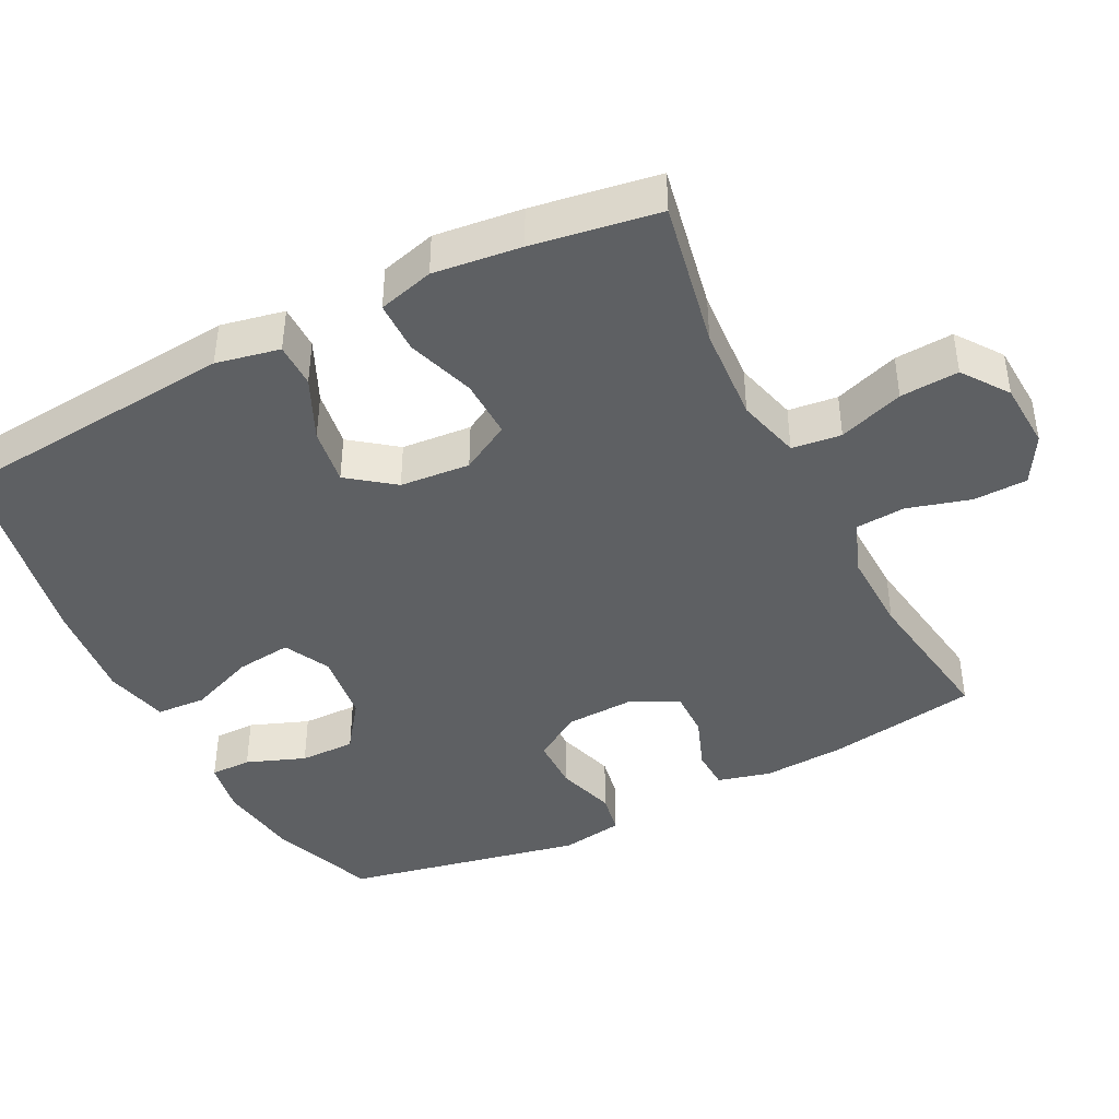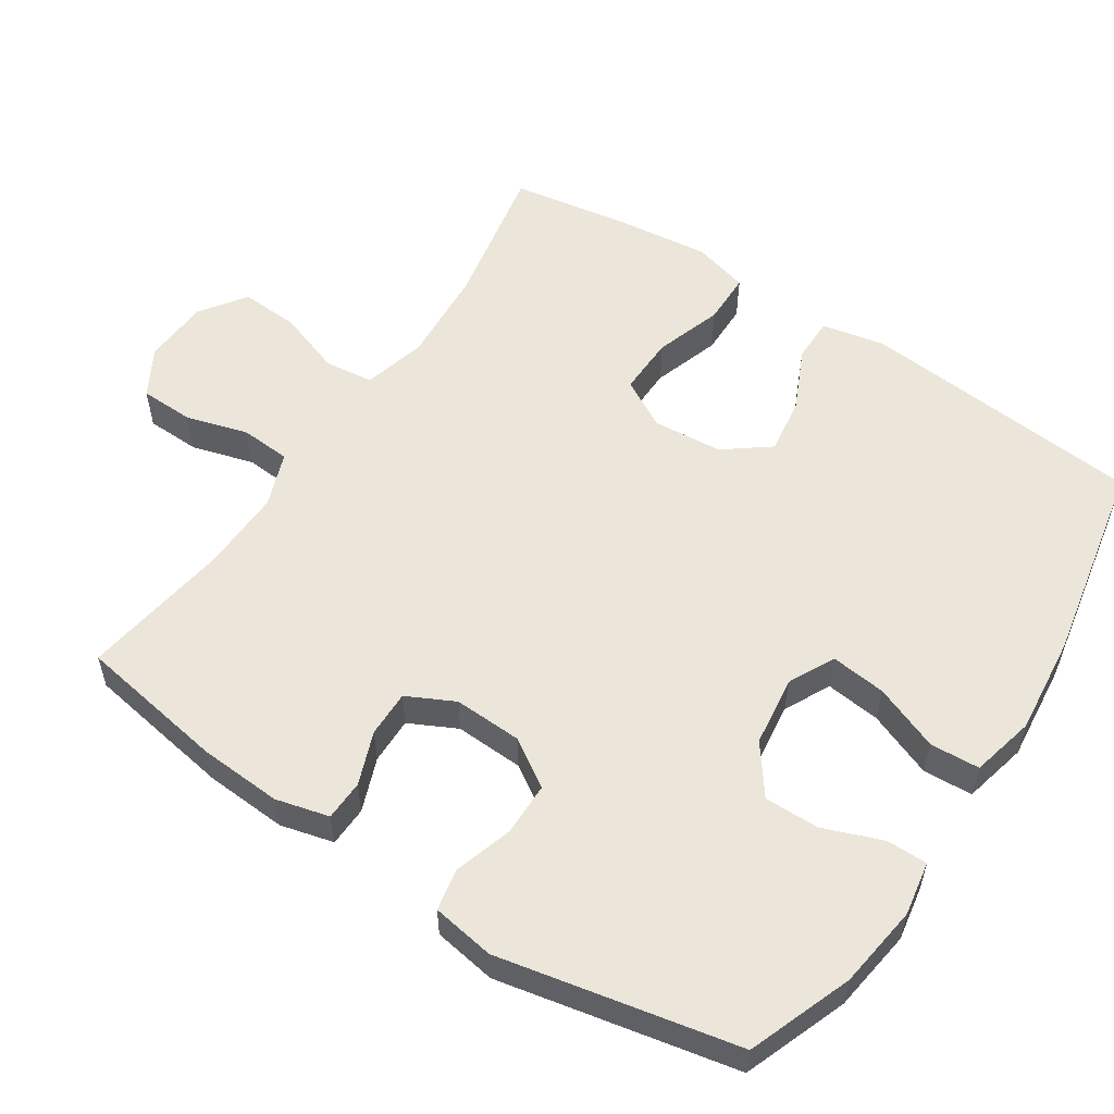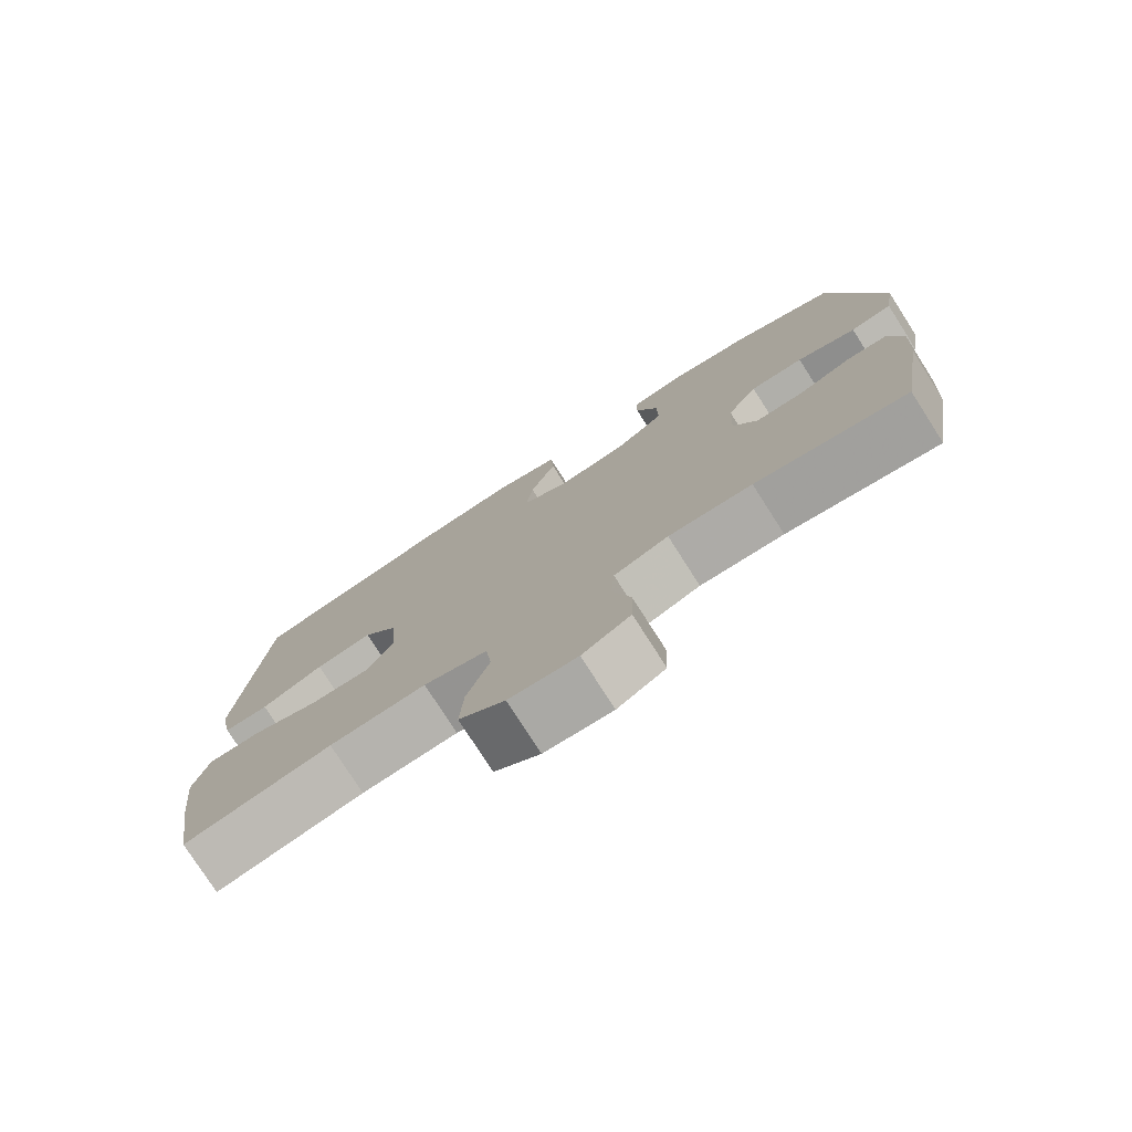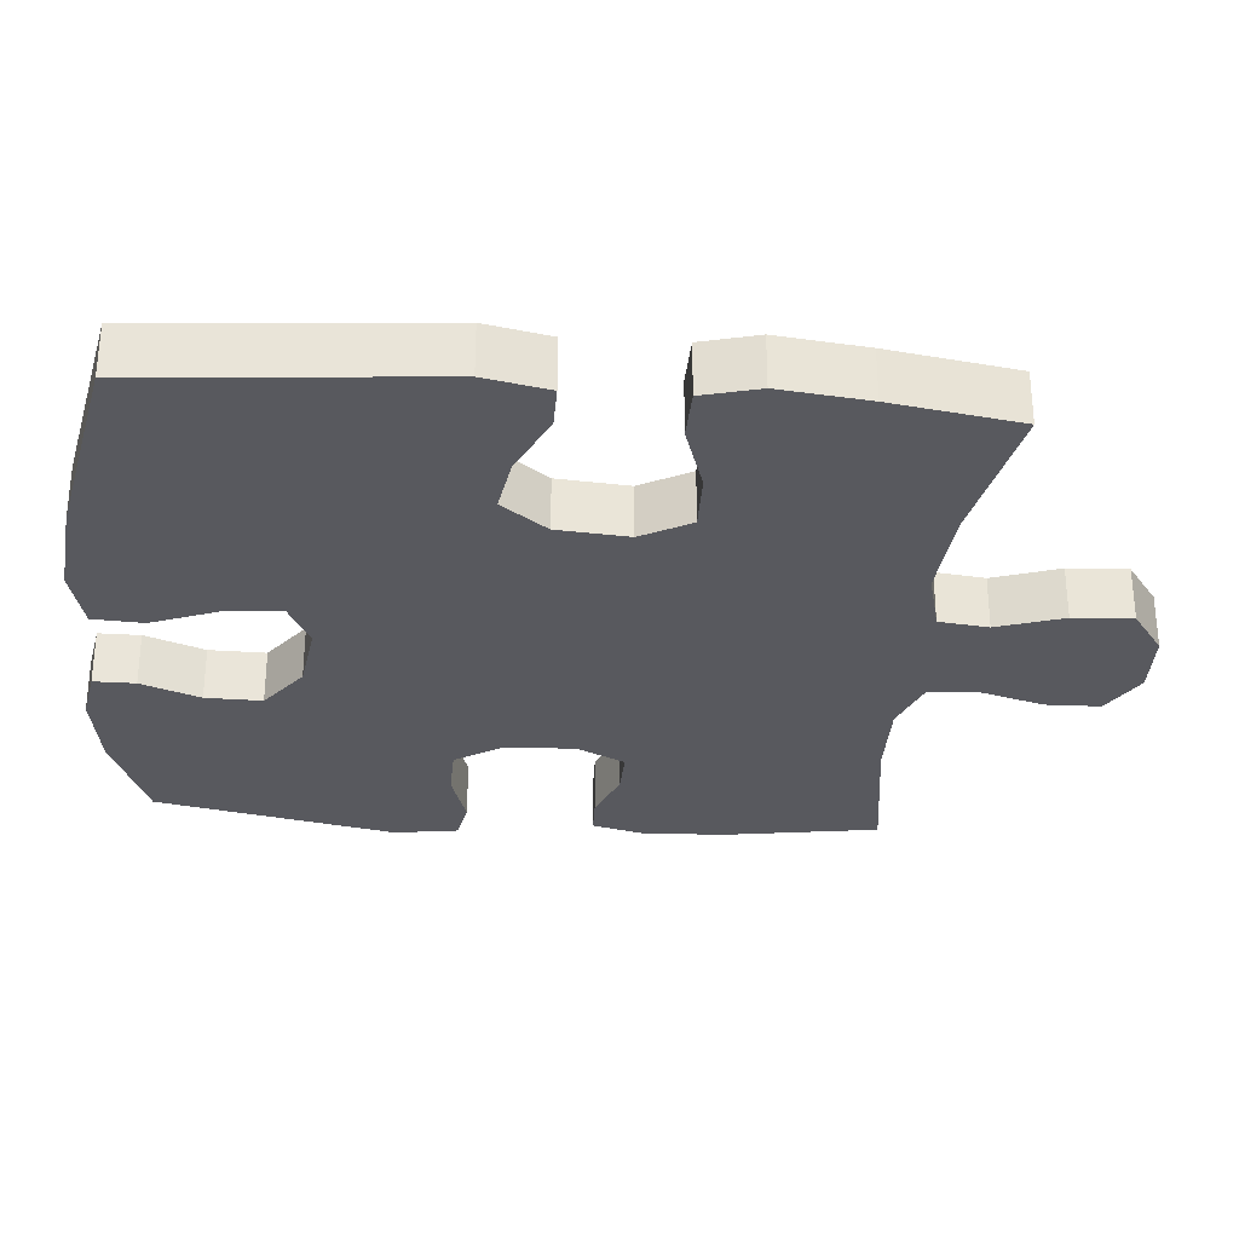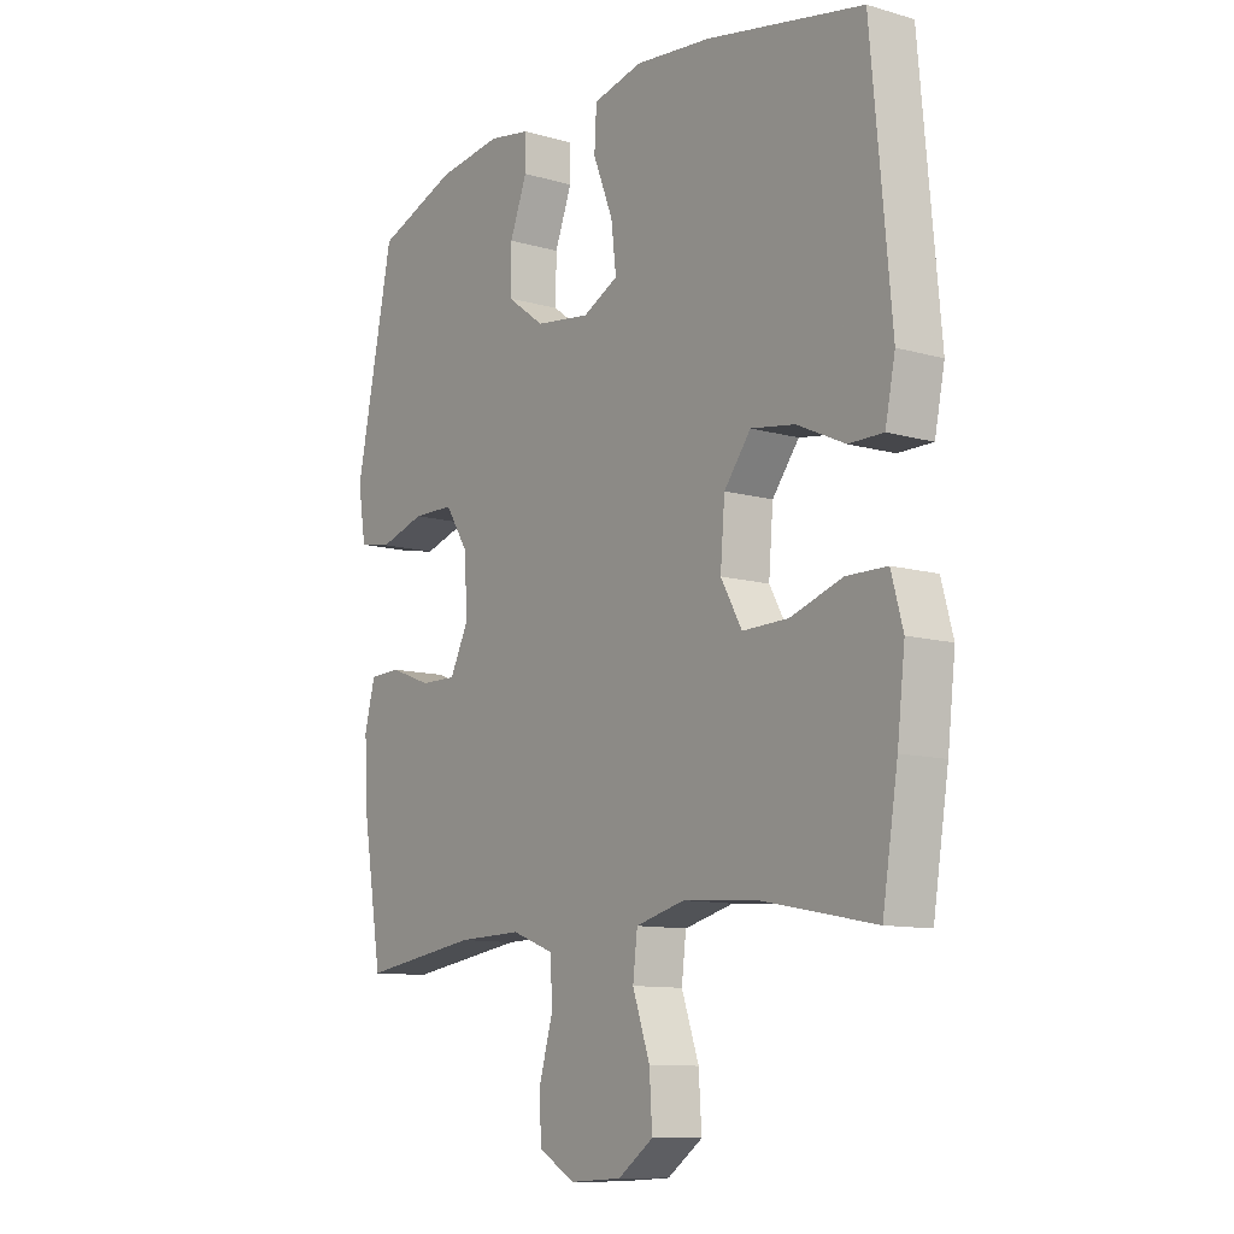
<metadata>
{"format":"obj","ext":"obj","renderer":"f3d","projection":"perspective","resolution":1024,"background":"white","views":[{"elev":-42.4,"azim":117.0,"up":"+Y"},{"elev":55.7,"azim":-56.6,"up":"+Y"},{"elev":-77.5,"azim":-147.4,"up":"+Z"},{"elev":-30.3,"azim":85.0,"up":"+Y"},{"elev":-10.7,"azim":54.2,"up":"+Z"}]}
</metadata>
<code>
v -0.5 0.07 -0.5
v -0.534 0.07 -0.293
v -0.541 0.07 -0.178
v -0.522 0.07 -0.104
v -0.466 0.07 -0.102
v -0.392 0.07 -0.13
v -0.327 0.07 -0.131
v -0.294 0.07 -0.065
v -0.298 0.07 0.03
v -0.34 0.07 0.096
v -0.414 0.07 0.097
v -0.496 0.07 0.072
v -0.554 0.07 0.083
v -0.568 0.07 0.17
v -0.5 0.07 0.5
v -0.356 0.07 0.554
v -0.24 0.07 0.57
v -0.165 0.07 0.557
v -0.165 0.07 0.5
v -0.196 0.07 0.419
v -0.197 0.07 0.342
v -0.129 0.07 0.292
v -0.031 0.07 0.279
v 0.033 0.07 0.311
v 0.024 0.07 0.388
v -0.012 0.07 0.479
v -0.008 0.07 0.548
v 0.081 0.07 0.569
v 0.218 0.07 0.555
v 0.5 0.07 0.5
v 0.536 0.07 0.104
v 0.518 0.07 0.016
v 0.456 0.07 0.016
v 0.37 0.07 0.056
v 0.291 0.07 0.068
v 0.243 0.07 0.005
v 0.235 0.07 -0.092
v 0.273 0.07 -0.16
v 0.355 0.07 -0.158
v 0.449 0.07 -0.127
v 0.521 0.07 -0.128
v 0.542 0.07 -0.205
v 0.528 0.07 -0.326
v 0.5 0.07 -0.5
v 0.296 0.07 -0.46
v 0.163 0.07 -0.451
v 0.075 0.07 -0.474
v 0.067 0.07 -0.542
v 0.098 0.07 -0.632
v 0.103 0.07 -0.713
v 0.04 0.07 -0.758
v -0.053 0.07 -0.763
v -0.119 0.07 -0.725
v -0.121 0.07 -0.65
v -0.096 0.07 -0.563
v -0.101 0.07 -0.494
v -0.176 0.07 -0.466
v -0.291 0.07 -0.469
v -0.5 0 -0.5
v -0.534 0 -0.293
v -0.541 0 -0.178
v -0.522 0 -0.104
v -0.466 0 -0.102
v -0.392 0 -0.13
v -0.327 0 -0.131
v -0.294 0 -0.065
v -0.298 0 0.03
v -0.34 0 0.096
v -0.414 0 0.097
v -0.496 0 0.072
v -0.554 0 0.083
v -0.568 0 0.17
v -0.5 0 0.5
v -0.356 0 0.554
v -0.24 0 0.57
v -0.165 0 0.557
v -0.165 0 0.5
v -0.196 0 0.419
v -0.197 0 0.342
v -0.129 0 0.292
v -0.031 0 0.279
v 0.033 0 0.311
v 0.024 0 0.388
v -0.012 0 0.479
v -0.008 0 0.548
v 0.081 0 0.569
v 0.218 0 0.555
v 0.5 0 0.5
v 0.536 0 0.104
v 0.518 0 0.016
v 0.456 0 0.016
v 0.37 0 0.056
v 0.291 0 0.068
v 0.243 0 0.005
v 0.235 0 -0.092
v 0.273 0 -0.16
v 0.355 0 -0.158
v 0.449 0 -0.127
v 0.521 0 -0.128
v 0.542 0 -0.205
v 0.528 0 -0.326
v 0.5 0 -0.5
v 0.296 0 -0.46
v 0.163 0 -0.451
v 0.075 0 -0.474
v 0.067 0 -0.542
v 0.098 0 -0.632
v 0.103 0 -0.713
v 0.04 0 -0.758
v -0.053 0 -0.763
v -0.119 0 -0.725
v -0.121 0 -0.65
v -0.096 0 -0.563
v -0.101 0 -0.494
v -0.176 0 -0.466
v -0.291 0 -0.469
f 53 54 55
f 52 53 55
f 51 52 55
f 50 51 55
f 49 50 55
f 48 49 55
f 47 48 55 56
f 46 47 56 57
f 43 44 45
f 42 43 45
f 41 42 45
f 40 41 45
f 39 40 45
f 38 39 45 46
f 46 57 58
f 38 46 58
f 37 38 58
f 32 33 34
f 31 32 34
f 30 31 34
f 29 30 34
f 28 29 34
f 27 28 34
f 26 27 34
f 25 26 34
f 24 25 34 35
f 23 24 35 36
f 18 19 20
f 17 18 20
f 16 17 20
f 15 16 20
f 14 15 20
f 13 14 20
f 12 13 20
f 11 12 20
f 10 11 20 21
f 9 10 21 22
f 4 5 6
f 3 4 6
f 2 3 6
f 1 2 6
f 58 1 6
f 58 6 7
f 37 58 7 8
f 23 36 37
f 22 23 37
f 9 22 37
f 8 9 37
f 113 112 111
f 113 111 110
f 113 110 109
f 113 109 108
f 113 108 107
f 113 107 106
f 114 113 106 105
f 115 114 105 104
f 103 102 101
f 103 101 100
f 103 100 99
f 103 99 98
f 103 98 97
f 104 103 97 96
f 116 115 104
f 116 104 96
f 116 96 95
f 92 91 90
f 92 90 89
f 92 89 88
f 92 88 87
f 92 87 86
f 92 86 85
f 92 85 84
f 92 84 83
f 93 92 83 82
f 94 93 82 81
f 78 77 76
f 78 76 75
f 78 75 74
f 78 74 73
f 78 73 72
f 78 72 71
f 78 71 70
f 78 70 69
f 79 78 69 68
f 80 79 68 67
f 64 63 62
f 64 62 61
f 64 61 60
f 64 60 59
f 64 59 116
f 65 64 116
f 66 65 116 95
f 95 94 81
f 95 81 80
f 95 80 67
f 95 67 66
f 1 59 60 2
f 2 60 61 3
f 3 61 62 4
f 4 62 63 5
f 5 63 64 6
f 6 64 65 7
f 7 65 66 8
f 8 66 67 9
f 9 67 68 10
f 10 68 69 11
f 11 69 70 12
f 12 70 71 13
f 13 71 72 14
f 14 72 73 15
f 15 73 74 16
f 16 74 75 17
f 17 75 76 18
f 18 76 77 19
f 19 77 78 20
f 20 78 79 21
f 21 79 80 22
f 22 80 81 23
f 23 81 82 24
f 24 82 83 25
f 25 83 84 26
f 26 84 85 27
f 27 85 86 28
f 28 86 87 29
f 29 87 88 30
f 30 88 89 31
f 31 89 90 32
f 32 90 91 33
f 33 91 92 34
f 34 92 93 35
f 35 93 94 36
f 36 94 95 37
f 37 95 96 38
f 38 96 97 39
f 39 97 98 40
f 40 98 99 41
f 41 99 100 42
f 42 100 101 43
f 43 101 102 44
f 44 102 103 45
f 45 103 104 46
f 46 104 105 47
f 47 105 106 48
f 48 106 107 49
f 49 107 108 50
f 50 108 109 51
f 51 109 110 52
f 52 110 111 53
f 53 111 112 54
f 54 112 113 55
f 55 113 114 56
f 56 114 115 57
f 57 115 116 58
f 58 116 59 1

</code>
